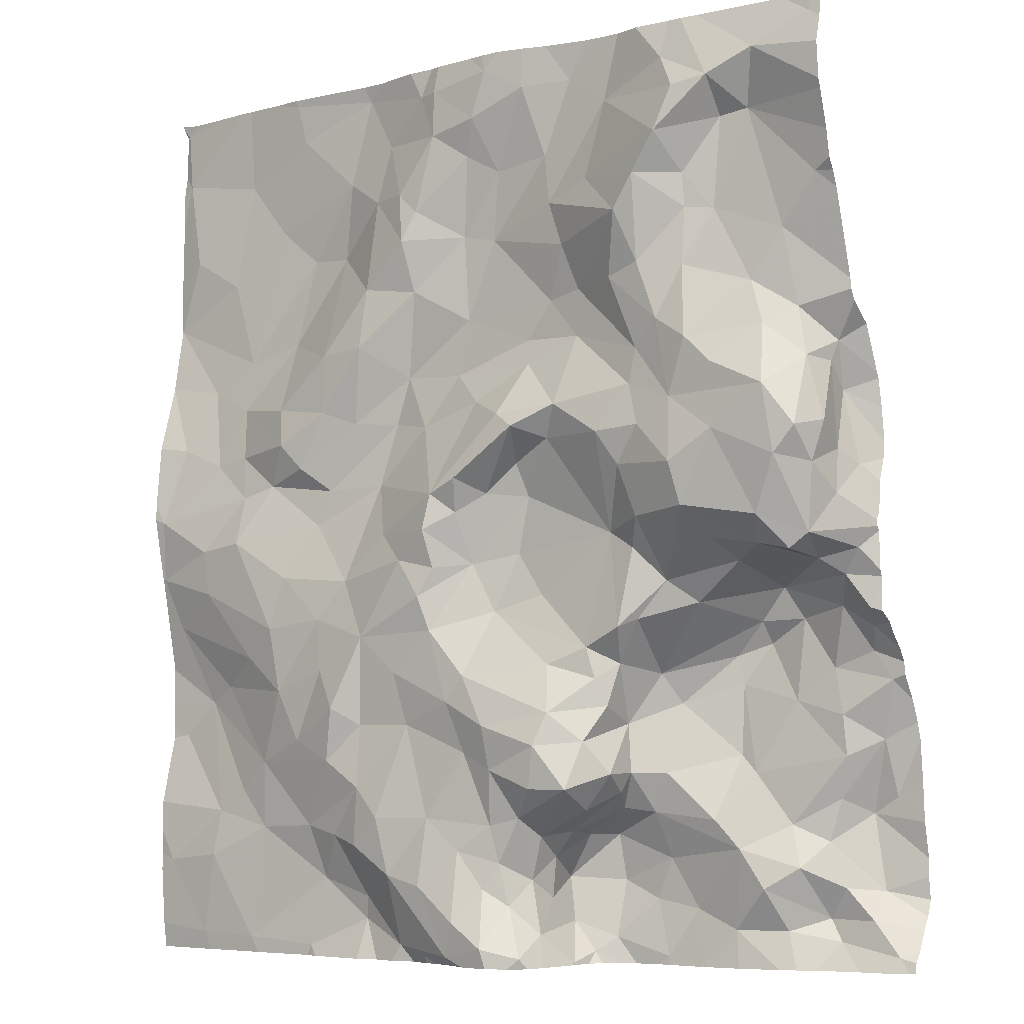
<metadata>
{"format":"obj","ext":"obj","renderer":"f3d","projection":"perspective","resolution":1024,"background":"white","views":[{"elev":-6.0,"azim":-145.2,"up":"+Y"}]}
</metadata>
<code>
v -32.2 -78.14 -0.4735
v -32 -78.09 -0.4095
v -32.24 -77.79 -0.4884
v -31.7 -75.73 -0.426
v -32.1 -75.46 -0.3519
v -31.9 -75.88 -0.3432
v -33.52 -78.07 0.2305
v -33.64 -78.07 0.3722
v -33.33 -78.33 0.2923
v -30.54 -73.66 -0.2259
v -30.48 -73.29 -0.1948
v -34.77 -75.32 -0.4466
v -34.62 -75.16 -0.4645
v -35.03 -75.1 -0.2769
v -31.17 -77.81 -0.337
v -30.81 -77.23 -0.2322
v -31.39 -77.63 -0.3838
v -33.95 -76.25 -0.2112
v -34.02 -76.82 -0.2557
v -33.8 -76.94 -0.25
v -32.63 -73.4 -0.3657
v -35.41 -76.73 0.2994
v -33.41 -78.66 -0.1637
v -33.5 -78.84 0.06679
v -35.29 -75.72 -0.3819
v -35.16 -75.88 -0.4134
v -35.11 -75.48 -0.4382
v -34.79 -76.58 0.4222
v -34.7 -76.44 0.02045
v -34.91 -76.36 -0.1386
v -33.53 -78.78 0.2638
v -33.38 -78.6 0.259
v -33.64 -78.69 0.3408
v -32.76 -73.68 -0.4131
v -32.76 -73.39 -0.4044
v -33.07 -73.61 -0.4218
v -34.79 -73.64 -0.4934
v -34.44 -73.46 -0.4133
v -34.82 -77.26 0.5061
v -35.11 -77.59 0.5692
v -34.56 -77.69 0.4604
v -33.31 -75.51 -0.494
v -32.85 -75.98 -0.5516
v -33.06 -75.4 -0.3536
v -33.8 -77.9 0.1802
v -33.18 -78.01 -0.3763
v -32.76 -77.97 -0.46
v -33.03 -77.57 -0.4431
v -33.46 -76.61 -0.2166
v -33.22 -77.41 -0.5238
v -33.05 -77.1 -0.4944
v -33.63 -77.33 -0.4308
v -33.77 -77.79 -0.451
v -33.43 -78.07 -0.1956
v -33.37 -77.96 -0.348
v -35.06 -73.5 -0.4201
v -35.39 -73.33 -0.3546
v -31.74 -77.49 -0.4714
v -32.08 -77.29 -0.5575
v -31.99 -77.62 -0.491
v -30.65 -74.22 -0.2583
v -31.1 -73.75 -0.2179
v -30.97 -74.42 -0.2405
v -35.27 -75.3 -0.182
v -35.36 -75.68 -0.1523
v -32.99 -73.84 -0.3562
v -35.19 -75 -0.1267
v -31.73 -78.79 -0.299
v -31.23 -78.75 -0.313
v -31.83 -78.36 -0.278
v -32.93 -77.26 -0.4988
v -32.8 -76.82 -0.4901
v -33.18 -73.94 -0.2897
v -33.29 -76.35 -0.2244
v -31.2 -76.2 -0.4766
v -31.81 -76.11 -0.3644
v -31.61 -76.44 -0.4696
v -31.54 -73.26 -0.2832
v -30.84 -78.74 -0.3209
v -31.56 -75.57 -0.454
v -31.9 -75.38 -0.4345
v -32.49 -78.32 -0.4941
v -32.9 -78.8 -0.4528
v -32.47 -78.75 -0.3321
v -34.78 -75.71 -0.449
v -35.14 -74.54 -0.2146
v -34.56 -76.14 -0.4243
v -34.28 -76.55 -0.1106
v -34.21 -76.18 -0.3469
v -34.12 -76.35 -0.2364
v -32.14 -73.32 -0.2551
v -32.29 -76.85 -0.5193
v -32.23 -77.4 -0.4442
v -32.2 -74.99 -0.4508
v -31.91 -75.02 -0.4445
v -32.25 -74.62 -0.4335
v -30.46 -74.67 -0.215
v -35.3 -75.46 0.1999
v -31.18 -75.89 -0.3644
v -31.41 -75.82 -0.3543
v -31.53 -74.88 -0.2539
v -31.52 -75.33 -0.4176
v -31.13 -75.29 -0.301
v -30.53 -76.02 -0.4473
v -30.48 -76.4 -0.3703
v -30.59 -76.73 -0.3136
v -31 -77.13 -0.2874
v -33.41 -78.2 0.008923
v -33.55 -78.04 -0.01589
v -32.59 -76.38 -0.5365
v -32.11 -76.48 -0.4579
v -32.4 -76.2 -0.4483
v -33.22 -78.24 -0.3392
v -32.97 -78.16 -0.4251
v -32.91 -74.33 -0.2726
v -34.95 -74.84 -0.2461
v -34.95 -73.82 -0.2784
v -34.79 -73.85 -0.3097
v -33.7 -75.48 -0.4537
v -33.42 -75.19 -0.3168
v -33.77 -75.05 -0.3039
v -31.16 -75.62 -0.3487
v -32.86 -75.21 -0.2629
v -33.38 -75.03 -0.2574
v -31.76 -78.03 -0.3604
v -31.36 -78.05 -0.3377
v -33.66 -78.35 0.4225
v -34.41 -75.03 -0.4341
v -34.55 -74.72 -0.3703
v -34.08 -74.75 -0.4276
v -34.19 -74.37 -0.5553
v -34.29 -74.68 -0.4521
v -30.58 -77.45 -0.2316
v -30.98 -77.94 -0.3364
v -32.73 -78.38 -0.5048
v -31.58 -77.18 -0.4704
v -35.36 -76.83 0.4645
v -35.17 -76.71 0.4171
v -35.34 -75.18 0.08233
v -33.27 -78.49 -0.2954
v -33.34 -78.34 -0.1441
v -33.52 -77.79 -0.467
v -35.14 -76.41 -0.1816
v -35.02 -76.21 -0.3538
v -35.3 -77.49 0.7041
v -35.31 -77.83 0.8309
v -34.21 -78.83 0.4069
v -34.43 -78.63 0.4356
v -34.76 -78 0.5282
v -34.5 -78.14 0.3422
v -35.33 -75.82 0.06924
v -35.31 -75.92 -0.2116
v -34.11 -77.27 0.3576
v -33.88 -77.39 0.09896
v -34.05 -77.09 0.2154
v -35.1 -77.34 0.5354
v -35.4 -77.14 0.6071
v -31.59 -73.51 -0.2643
v -33.96 -77.93 0.2788
v -33.91 -77.69 0.06875
v -34.06 -77.69 0.2382
v -33.97 -78.8 0.4143
v -34.16 -78.51 0.4514
v -33.15 -76.71 -0.2898
v -33.36 -78.45 0.04971
v -33.98 -73.62 -0.3109
v -33.53 -73.9 -0.2905
v -33.72 -73.45 -0.2907
v -33.95 -77.04 -0.1063
v -33.9 -77.29 -0.1755
v -35.35 -76.08 0.01679
v -35.25 -76.32 -0.1486
v -32.83 -76.43 -0.5017
v -33.01 -76.41 -0.3211
v -32.74 -76.61 -0.5391
v -35.38 -76.38 0.2099
v -35.27 -76.53 0.2547
v -35.17 -76.45 0.1119
v -33.41 -73.46 -0.3757
v -32.63 -75.52 -0.3048
v -32.28 -75.87 -0.3173
v -32.38 -75.48 -0.2666
v -32.93 -74.86 -0.2503
v -33.12 -74.37 -0.2498
v -33.78 -74.76 -0.2972
v -32.69 -78.81 -0.368
v -30.56 -78.27 -0.3488
v -30.94 -78.23 -0.3714
v -31.29 -76.95 -0.4236
v -33.59 -74.21 -0.3259
v -33.23 -77.67 -0.4588
v -31.93 -74.35 -0.2421
v -32.48 -75.19 -0.2705
v -32.34 -73.67 -0.3032
v -35.16 -77.93 0.8258
v -34.65 -78.38 0.3662
v -34.84 -78.25 0.4673
v -34.92 -78.56 0.7061
v -35.38 -78.77 0.6785
v -35 -78.69 0.6814
v -35.21 -78.56 0.6937
v -35.3 -76.97 0.5586
v -34.4 -76.68 0.062
v -34.11 -76.78 -0.1663
v -34.62 -76.78 0.4504
v -35.39 -75.89 0.2411
v -34.72 -78.63 0.5434
v -30.88 -76.24 -0.4373
v -31.51 -76.77 -0.49
v -32 -73.86 -0.2721
v -33.43 -75.6 -0.5245
v -32.58 -74.66 -0.3669
v -34.49 -75.5 -0.4246
v -34.72 -74.38 -0.2827
v -33.13 -78.39 -0.3784
v -35.37 -74.25 -0.2404
v -34.49 -73.95 -0.5802
v -34.33 -74.17 -0.5671
v -34.56 -74.17 -0.3775
v -33.84 -77.13 -0.2304
v -33.4 -78.8 -0.3894
v -32.97 -78.59 -0.4936
v -33.76 -77.91 -0.1944
v -33.87 -77.81 0.01869
v -33.92 -77.7 -0.1857
v -33.82 -77.5 -0.3293
v -33.19 -78.74 -0.4972
v -32.19 -78.47 -0.2992
v -32.16 -78.61 -0.2652
v -33.57 -77.53 -0.4885
v -33.56 -77.04 -0.3179
v -33.56 -74.81 -0.2592
v -32.81 -76.2 -0.5769
v -32.4 -77.97 -0.5122
v -31.91 -76.72 -0.4877
v -34.27 -75.65 -0.429
v -34 -75.67 -0.4581
v -34.2 -75.4 -0.4011
v -33.38 -76 -0.2427
v -33.59 -75.67 -0.37
v -33.03 -75.89 -0.553
v -32.98 -76.1 -0.4677
v -33.13 -75.98 -0.3544
v -34.24 -75.19 -0.3914
v -33.34 -75.8 -0.3237
v -32.59 -77.39 -0.4399
v -32.52 -77.07 -0.4813
v -31.94 -77.05 -0.5027
v -30.93 -75.66 -0.3467
v -32.55 -74.34 -0.4583
v -32.63 -74.15 -0.4223
v -30.65 -75.53 -0.3643
v -31.38 -74.1 -0.2198
v -30.93 -76.52 -0.4377
v -34.64 -76.32 -0.202
v -31.13 -74.96 -0.2452
v -30.82 -75.13 -0.2572
v -31.65 -74.32 -0.2064
v -32.5 -74.03 -0.4185
v -33.16 -73.33 -0.4263
v -33.68 -74.48 -0.3391
v -34.57 -73.67 -0.515
v -32.26 -74.03 -0.3431
v -33.89 -74.11 -0.3899
v -34.56 -74.37 -0.352
v -34.11 -75.87 -0.39
v -34.52 -75.89 -0.4937
v -35.31 -75.31 0.035
v -35.06 -77.06 0.5316
v -35.04 -77.84 0.6349
v -35.23 -78.39 0.8249
v -35.05 -78.37 0.6525
v -34.96 -78.1 0.6271
v -33.89 -78.46 0.417
v -34.46 -77.58 0.4705
v -34 -78.21 0.3919
v -34.44 -76.98 0.4754
v -34.46 -77.15 0.4924
v -34.88 -76.77 0.5032
v -34.36 -77.97 0.2879
v -34.63 -76.91 0.5455
v -33.43 -78.86 -0.3385
v -32.76 -78.86 -0.3479
v -32.68 -78.86 -0.3425
v -32.55 -78.86 -0.3006
v -32.13 -78.86 -0.3423
v -33.46 -78.86 -0.2166
v -31.14 -78.86 -0.2997
v -34.69 -78.86 0.4811
v -33.03 -78.86 -0.457
v -34.44 -78.86 0.4232
v -33.5 -78.86 0.02517
v -34.89 -78.86 0.5722
v -35.32 -78.86 0.6338
v -34.19 -78.86 0.4031
v -33.75 -78.86 0.3865
v -34.23 -78.86 0.4065
v -33.5 -78.86 0.06516
v -32.94 -78.86 -0.4133
v -30.53 -78.86 -0.2936
v -31.28 -78.86 -0.3079
v -31.64 -78.86 -0.2988
v -35.14 -78.86 0.6191
v -30.87 -78.86 -0.3037
v -33.89 -78.86 0.411
v -33.57 -78.86 0.2782
v -33.66 -78.86 0.3364
v -34.78 -78.86 0.5155
v -33.22 -78.86 -0.4785
v -33.53 -78.86 0.1907
v -33.33 -78.86 -0.4197
v -33.97 -78.86 0.4059
v -34.22 -78.86 0.4066
v -31.7 -78.86 -0.3031
v -35.43 -78.86 0.6802
v -31.74 -78.86 -0.3146
v -32.4 -78.86 -0.3346
v -31.78 -78.86 -0.3234
v -32.27 -78.86 -0.3138
v -31.54 -73.22 -0.2886
v -33.26 -73.22 -0.4144
v -32.77 -73.22 -0.3733
v -31.63 -73.22 -0.2879
v -34.54 -73.22 -0.3439
v -35.22 -73.22 -0.3225
v -32.24 -73.22 -0.2814
v -32.7 -73.22 -0.3515
v -31.34 -73.22 -0.2716
v -33.04 -73.22 -0.3954
v -34.46 -73.22 -0.3385
v -30.52 -73.22 -0.2091
v -34.07 -73.22 -0.302
v -34.23 -73.22 -0.3403
v -32.09 -73.22 -0.274
v -33.14 -73.22 -0.4086
v -30.55 -73.22 -0.204
v -33.43 -73.22 -0.3842
v -33.57 -73.22 -0.3433
v -31.09 -73.22 -0.2534
v -33.84 -73.22 -0.2976
v -33.96 -73.22 -0.296
v -35.02 -73.22 -0.3274
v -31.03 -73.22 -0.2537
v -30.83 -73.22 -0.2299
v -32.53 -73.22 -0.3489
v -34.65 -73.22 -0.3364
v -31.51 -73.22 -0.2873
v -35.41 -73.22 -0.3355
v -35.47 -76.17 0.309
v -35.47 -78.53 0.8757
v -35.47 -76.75 0.3278
v -35.47 -74.91 -0.01044
v -35.47 -77.98 0.8539
v -35.47 -75.35 0.3071
v -35.47 -75.86 0.3746
v -35.47 -74.18 -0.2654
v -35.47 -77.73 0.8381
v -35.47 -73.3 -0.3486
v -35.47 -74.25 -0.2202
v -35.47 -77.11 0.6191
v -35.47 -76.22 0.2746
v -35.47 -77.39 0.7792
v -35.47 -73.34 -0.3564
v -35.47 -76.96 0.5563
v -35.47 -75.76 0.3924
v -35.47 -73.54 -0.4053
v -35.47 -73.75 -0.3865
v -35.47 -74.43 -0.1527
v -35.47 -74.03 -0.2972
v -35.47 -76.26 0.2785
v -35.47 -77.94 0.8511
v -35.47 -76.81 0.4241
v -35.47 -78.61 0.8226
v -35.47 -75.39 0.3275
v -35.47 -78.86 0.6922
v -35.47 -74.97 0.02986
v -35.47 -78.44 0.916
v -35.47 -73.38 -0.364
v -35.47 -77.25 0.714
v -35.47 -75.55 0.3629
v -35.47 -73.22 -0.3355
v -35.47 -78.86 0.6921
v -35.47 -78.79 0.7019
v -35.47 -73.8 -0.3668
v -35.47 -76.88 0.4732
v -35.47 -76.28 0.302
v -35.47 -75.08 0.1801
v -35.47 -78.73 0.7547
v -35.47 -74.34 -0.179
v -35.47 -76.61 0.326
v -35.47 -74.85 -0.01932
v -35.47 -78.19 0.9012
v -35.47 -77.49 0.8129
v -35.47 -77.04 0.607
v -35.47 -76.51 0.3074
v -35.47 -76.55 0.3275
v -35.47 -78.3 0.8965
v -35.47 -75.99 0.3228
v -30.46 -73.92 -0.2148
v -30.46 -74.67 -0.2148
v -30.46 -74.35 -0.2226
v -30.46 -76.41 -0.3664
v -30.46 -78.24 -0.3366
v -30.46 -77.4 -0.235
v -30.46 -75.08 -0.2893
v -30.46 -74.67 -0.2149
v -30.46 -73.72 -0.217
v -30.46 -76.41 -0.368
v -30.46 -73.28 -0.199
v -30.46 -77.46 -0.2361
v -30.46 -75.02 -0.2784
v -30.46 -77.22 -0.2396
v -30.46 -77.01 -0.2435
v -30.46 -74.67 -0.2154
v -30.46 -76 -0.4552
v -30.46 -77.68 -0.2903
v -30.46 -76.73 -0.3014
v -30.46 -75.9 -0.4525
v -30.46 -75.08 -0.2894
v -30.46 -78.08 -0.3454
v -30.46 -75.51 -0.4136
v -30.46 -77.89 -0.3409
v -30.46 -73.29 -0.1911
v -30.46 -78.7 -0.3138
v -30.46 -78.86 -0.2911
v -30.46 -73.58 -0.1945
v -30.46 -78.79 -0.3002
v -30.46 -76.39 -0.3732
v -30.46 -76.06 -0.444
v -30.46 -73.25 -0.226
v -30.46 -78.34 -0.341
v -30.46 -73.22 -0.2402
v -30.46 -73.31 -0.1876
g obj_0
f 200 303 293
f 199 294 200
f 199 200 201
f 198 200 207
f 201 200 198
f 294 303 200
f 308 207 200
f 308 200 293
f 199 201 373
f 294 199 315
f 315 199 383
f 383 199 388
f 373 388 199
f 271 350 201
f 201 198 272
f 272 271 201
f 350 373 201
f 207 196 198
f 196 197 198
f 272 198 197
f 148 207 308
f 196 207 148
f 315 375 382
f 383 375 315
f 271 272 273
f 273 195 271
f 195 392 271
f 350 271 377
f 377 271 397
f 392 397 271
f 197 273 272
f 150 196 148
f 150 197 196
f 150 149 197
f 149 273 197
f 148 289 291
f 163 148 147
f 163 150 148
f 308 289 148
f 297 147 148
f 297 148 291
f 150 163 276
f 150 276 159
f 147 162 163
f 163 162 274
f 276 163 274
f 147 313 295
f 313 147 297
f 312 162 147
f 312 147 295
f 276 8 159
f 276 274 127
f 276 127 8
f 33 162 305
f 33 274 162
f 305 162 312
f 127 274 33
f 9 8 127
f 33 32 127
f 9 127 32
f 33 296 31
f 31 32 33
f 305 296 33
f 296 307 31
f 306 31 307
f 310 31 306
f 221 282 311
f 221 311 227
f 221 227 140
f 311 309 227
f 227 309 83
f 222 227 83
f 140 227 215
f 222 215 227
f 113 140 215
f 309 290 83
f 186 84 83
f 83 135 222
f 82 83 84
f 135 83 82
f 299 83 290
f 283 186 83
f 283 83 299
f 135 114 222
f 222 114 215
f 113 215 114
f 46 113 114
f 55 113 46
f 186 283 284
f 285 84 186
f 285 186 284
f 84 285 317
f 84 228 82
f 84 229 228
f 319 229 84
f 319 84 317
f 47 135 82
f 135 47 114
f 228 1 82
f 82 234 47
f 1 234 82
f 46 114 47
f 46 47 48
f 46 191 55
f 46 48 191
f 55 191 142
f 53 55 142
f 228 229 70
f 228 2 1
f 70 2 228
f 229 319 286
f 229 286 68
f 229 68 70
f 234 246 47
f 47 246 48
f 1 2 3
f 1 3 234
f 3 246 234
f 246 71 48
f 48 50 191
f 50 48 71
f 142 191 230
f 230 191 50
f 142 230 53
f 226 53 230
f 68 69 70
f 126 70 69
f 125 70 126
f 70 125 2
f 125 3 2
f 286 318 68
f 68 318 316
f 68 302 69
f 314 68 316
f 302 68 314
f 3 93 246
f 71 246 247
f 246 93 247
f 3 125 60
f 93 3 60
f 71 51 50
f 71 247 72
f 51 71 72
f 50 52 230
f 50 51 52
f 52 226 230
f 69 301 288
f 69 288 79
f 69 79 188
f 69 188 126
f 302 301 69
f 134 126 188
f 134 15 126
f 17 125 126
f 15 17 126
f 17 60 125
f 59 93 60
f 92 247 93
f 59 92 93
f 92 72 247
f 17 58 60
f 58 59 60
f 51 231 52
f 72 164 51
f 231 51 164
f 92 175 72
f 164 72 174
f 174 72 175
f 231 220 52
f 288 304 79
f 187 188 79
f 79 424 187
f 300 79 304
f 424 79 427
f 427 79 300
f 187 134 188
f 133 134 422
f 15 134 16
f 134 133 16
f 422 134 187
f 15 16 17
f 16 107 17
f 136 58 17
f 17 107 136
f 58 248 59
f 248 92 59
f 235 92 248
f 92 110 175
f 235 111 92
f 92 111 110
f 136 248 58
f 220 231 20
f 164 20 231
f 74 164 174
f 164 49 20
f 164 74 49
f 175 110 173
f 173 174 175
f 74 174 239
f 173 233 174
f 239 174 243
f 174 233 242
f 174 242 243
f 424 431 187
f 403 187 431
f 422 187 420
f 420 187 403
f 427 300 425
f 133 416 410
f 422 416 133
f 404 133 410
f 412 16 133
f 412 133 404
f 106 107 16
f 413 16 412
f 417 106 16
f 417 16 413
f 106 189 107
f 189 136 107
f 248 136 235
f 209 136 189
f 235 136 209
f 77 235 209
f 111 235 77
f 110 111 112
f 233 173 110
f 112 233 110
f 77 76 111
f 111 181 112
f 76 181 111
f 20 49 18
f 18 49 74
f 18 74 239
f 245 239 243
f 18 239 240
f 239 245 240
f 43 233 112
f 233 43 242
f 243 242 241
f 243 211 245
f 243 241 211
f 241 242 43
f 106 254 189
f 105 254 106
f 402 105 106
f 402 106 417
f 189 254 209
f 75 209 254
f 75 77 209
f 75 76 77
f 43 112 181
f 100 76 75
f 76 6 181
f 100 6 76
f 180 43 181
f 211 240 245
f 240 211 119
f 44 43 180
f 43 42 241
f 42 43 44
f 211 241 42
f 119 211 42
f 254 105 208
f 254 208 75
f 105 104 208
f 408 105 402
f 428 105 408
f 429 104 105
f 429 105 428
f 75 208 99
f 75 99 100
f 99 122 100
f 208 104 99
f 249 99 104
f 104 252 249
f 415 104 429
f 418 104 415
f 421 252 104
f 421 104 418
f 122 99 249
f 249 252 257
f 257 252 419
f 419 252 421
f 257 405 97
f 419 405 257
f 405 411 97
f 97 414 406
f 414 97 411
f 400 97 406
f 57 325 348
f 56 342 57
f 342 325 57
f 378 57 363
f 366 56 57
f 366 57 378
f 363 57 358
f 358 57 348
f 56 346 342
f 56 367 117
f 56 117 37
f 346 56 37
f 367 56 366
f 358 348 381
f 367 384 117
f 369 117 384
f 37 38 330
f 38 37 262
f 37 217 262
f 346 37 324
f 330 324 37
f 38 166 332
f 166 38 262
f 330 38 333
f 332 333 38
f 262 217 166
f 166 217 264
f 218 264 217
f 166 167 168
f 167 166 190
f 190 166 264
f 332 166 168
f 131 190 264
f 218 131 264
f 167 179 168
f 179 167 73
f 167 190 184
f 184 73 167
f 168 340 341
f 179 337 168
f 340 168 338
f 332 168 341
f 337 338 168
f 190 261 184
f 261 190 131
f 260 321 179
f 179 36 260
f 73 36 179
f 321 337 179
f 36 73 66
f 73 184 115
f 115 66 73
f 260 335 321
f 260 36 35
f 35 322 260
f 335 260 329
f 322 329 260
f 34 35 36
f 66 34 36
f 66 251 34
f 115 251 66
f 250 251 115
f 35 21 327
f 34 21 35
f 327 322 35
f 21 34 194
f 251 259 34
f 194 34 259
f 250 259 251
f 250 263 259
f 91 326 21
f 91 21 194
f 327 21 345
f 326 345 21
f 91 194 210
f 259 263 194
f 210 194 263
f 91 334 326
f 91 78 323
f 210 158 91
f 91 158 78
f 323 334 91
f 158 210 253
f 78 320 323
f 62 78 158
f 62 339 78
f 320 78 347
f 347 78 328
f 339 328 78
f 62 158 253
f 63 62 253
f 62 10 343
f 61 62 63
f 10 62 61
f 343 339 62
f 10 426 11
f 61 401 10
f 343 10 11
f 401 399 10
f 426 10 407
f 407 10 399
f 426 433 11
f 11 336 344
f 11 423 409
f 343 11 344
f 336 11 331
f 331 11 430
f 423 11 433
f 430 11 409
f 430 432 331
f 4 5 6
f 5 4 81
f 100 4 6
f 80 81 4
f 4 100 80
f 182 6 5
f 94 5 81
f 193 182 5
f 5 94 193
f 181 6 182
f 102 81 80
f 94 81 95
f 102 95 81
f 122 80 100
f 103 102 80
f 80 122 103
f 180 182 193
f 180 181 182
f 94 212 193
f 94 95 96
f 212 94 96
f 193 123 180
f 212 183 193
f 193 183 123
f 101 102 103
f 95 102 101
f 96 95 192
f 192 95 101
f 249 103 122
f 101 103 256
f 257 103 249
f 257 256 103
f 180 123 44
f 250 212 96
f 183 212 115
f 212 250 115
f 96 192 263
f 263 250 96
f 44 123 120
f 123 183 124
f 123 124 120
f 183 115 184
f 183 232 124
f 232 183 184
f 256 258 101
f 101 258 192
f 263 192 210
f 258 210 192
f 256 257 97
f 253 258 256
f 63 256 97
f 256 63 253
f 44 120 42
f 120 124 121
f 120 119 42
f 119 120 121
f 124 232 121
f 232 184 261
f 185 121 232
f 261 185 232
f 253 210 258
f 61 63 97
f 401 61 97
f 401 97 400
f 121 238 119
f 121 185 244
f 238 121 244
f 131 185 261
f 185 130 244
f 185 131 130
f 213 238 244
f 130 128 244
f 244 128 213
f 130 131 132
f 218 132 131
f 132 128 130
f 128 13 213
f 13 12 213
f 12 27 213
f 132 129 128
f 13 128 129
f 265 132 218
f 129 132 265
f 218 219 265
f 218 217 219
f 12 13 14
f 116 13 129
f 14 13 116
f 27 12 14
f 14 64 27
f 265 214 129
f 116 129 214
f 214 265 219
f 118 214 219
f 219 217 118
f 217 37 118
f 14 116 67
f 67 64 14
f 214 86 116
f 116 86 67
f 67 139 64
f 117 214 118
f 214 117 86
f 117 118 37
f 86 391 67
f 67 352 139
f 391 352 67
f 216 86 117
f 216 389 86
f 391 86 368
f 389 368 86
f 139 376 387
f 139 387 354
f 98 139 354
f 352 376 139
f 216 117 369
f 369 356 216
f 389 216 359
f 359 216 356
f 354 374 98
f 380 98 374
f 365 98 380
f 176 386 395
f 176 172 370
f 370 386 176
f 171 172 152
f 26 152 172
f 370 172 171
f 171 151 206
f 152 151 171
f 370 171 361
f 361 171 206
f 152 26 25
f 151 152 65
f 25 65 152
f 25 26 27
f 206 151 98
f 151 268 98
f 151 65 268
f 206 398 349
f 206 98 365
f 361 206 349
f 398 206 355
f 365 355 206
f 25 64 65
f 27 64 25
f 65 64 268
f 98 268 139
f 268 64 139
f 7 8 9
f 108 7 9
f 7 45 8
f 108 109 7
f 7 109 45
f 159 8 45
f 165 108 9
f 32 165 9
f 108 54 109
f 108 165 141
f 54 108 141
f 45 109 224
f 159 45 160
f 45 224 160
f 223 109 54
f 223 224 109
f 159 160 161
f 165 23 141
f 165 32 23
f 24 23 32
f 31 24 32
f 54 53 223
f 54 141 55
f 53 54 55
f 23 140 141
f 113 55 141
f 113 141 140
f 224 223 225
f 160 224 225
f 154 161 160
f 225 154 160
f 223 53 225
f 140 23 221
f 23 24 292
f 292 287 23
f 282 221 23
f 282 23 287
f 24 31 310
f 24 298 292
f 310 298 24
f 225 53 226
f 154 225 226
f 170 154 226
f 154 170 169
f 170 226 52
f 170 52 220
f 170 220 169
f 220 20 169
f 18 19 20
f 90 19 18
f 90 18 89
f 266 89 18
f 266 18 237
f 18 240 237
f 20 19 169
f 204 169 19
f 88 19 90
f 19 88 204
f 90 89 88
f 87 88 89
f 89 266 267
f 267 87 89
f 267 266 236
f 236 266 237
f 119 237 240
f 236 237 238
f 237 119 238
f 169 204 155
f 154 169 155
f 203 155 204
f 204 88 203
f 88 29 203
f 255 88 87
f 29 88 255
f 87 267 85
f 30 255 87
f 85 144 87
f 30 87 144
f 213 267 236
f 213 85 267
f 236 238 213
f 205 155 203
f 153 154 155
f 155 205 277
f 155 277 153
f 153 161 154
f 203 28 205
f 28 203 29
f 28 29 30
f 29 255 30
f 85 213 27
f 85 26 144
f 85 27 26
f 178 28 30
f 143 30 144
f 178 30 143
f 144 26 172
f 143 144 172
f 28 279 205
f 205 281 277
f 281 205 279
f 161 153 275
f 153 277 278
f 153 278 275
f 281 278 277
f 161 275 280
f 280 159 161
f 28 138 279
f 138 28 177
f 178 177 28
f 172 178 143
f 176 177 178
f 172 176 178
f 279 138 269
f 39 281 279
f 39 279 269
f 278 281 39
f 275 278 41
f 280 275 41
f 41 278 39
f 41 150 280
f 159 280 150
f 177 22 138
f 202 269 138
f 137 138 22
f 202 138 137
f 177 396 22
f 176 395 177
f 395 396 177
f 39 269 156
f 157 269 202
f 157 156 269
f 39 40 41
f 156 40 39
f 149 150 41
f 41 40 149
f 396 390 22
f 351 22 390
f 372 137 22
f 372 22 351
f 202 137 364
f 364 394 202
f 360 157 202
f 360 202 394
f 137 385 364
f 385 137 372
f 145 40 156
f 145 156 157
f 379 157 360
f 362 145 157
f 362 157 379
f 270 149 40
f 40 145 270
f 149 270 273
f 145 195 270
f 145 362 146
f 146 195 145
f 273 270 195
f 195 353 392
f 353 195 146
f 362 393 146
f 357 146 393
f 353 146 371
f 371 146 357

</code>
